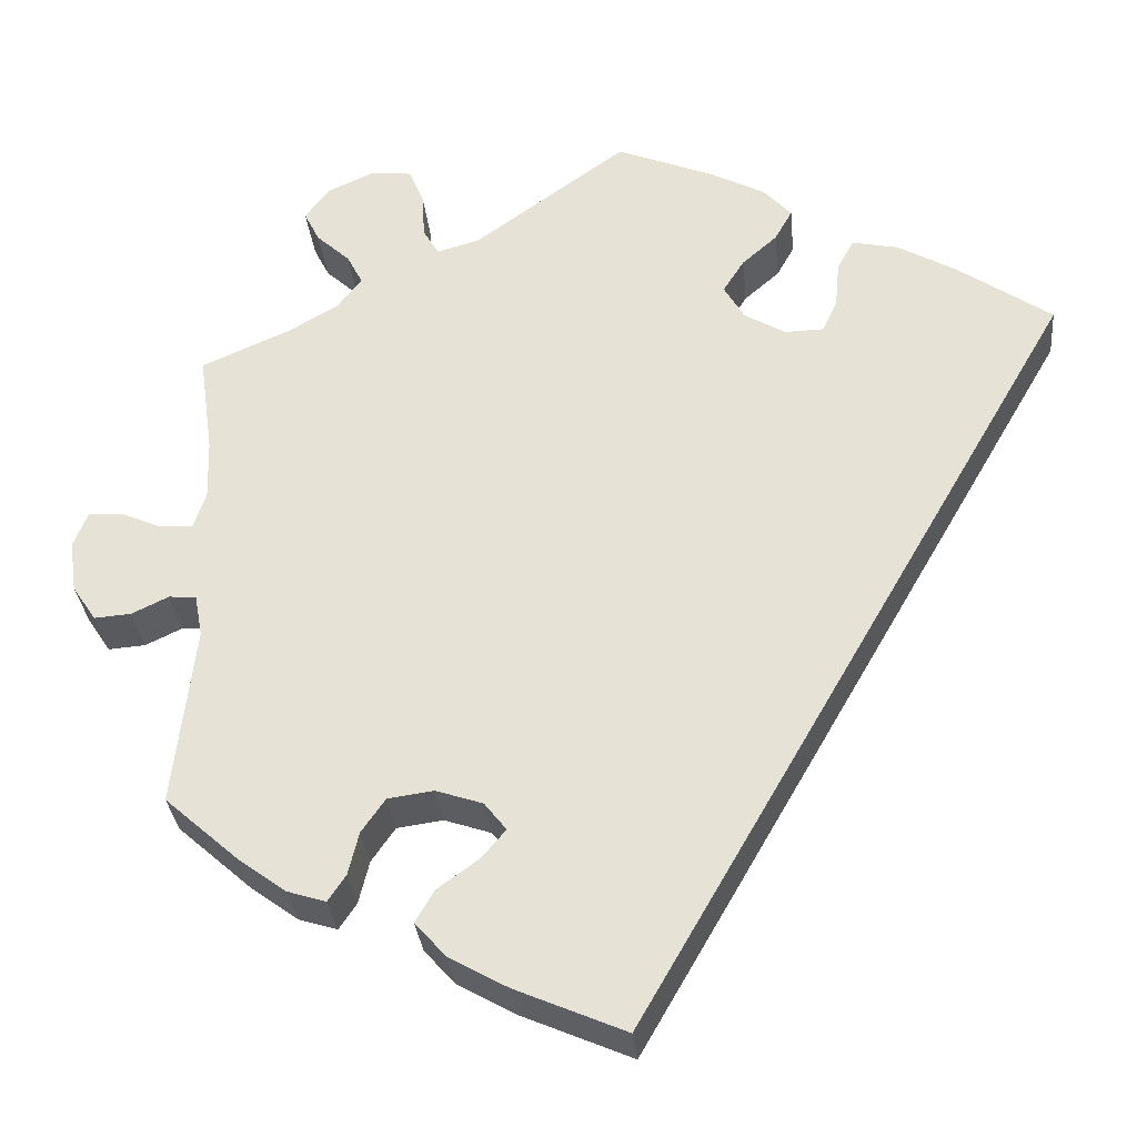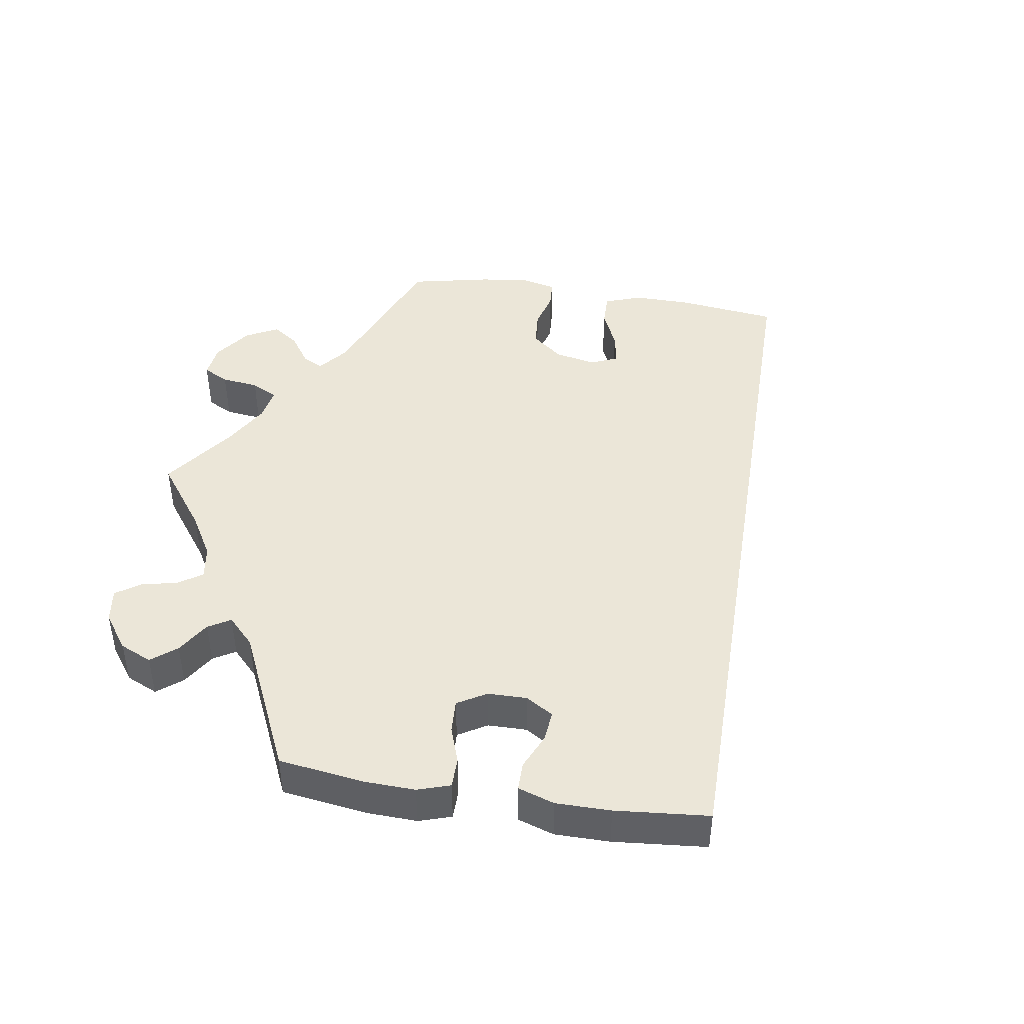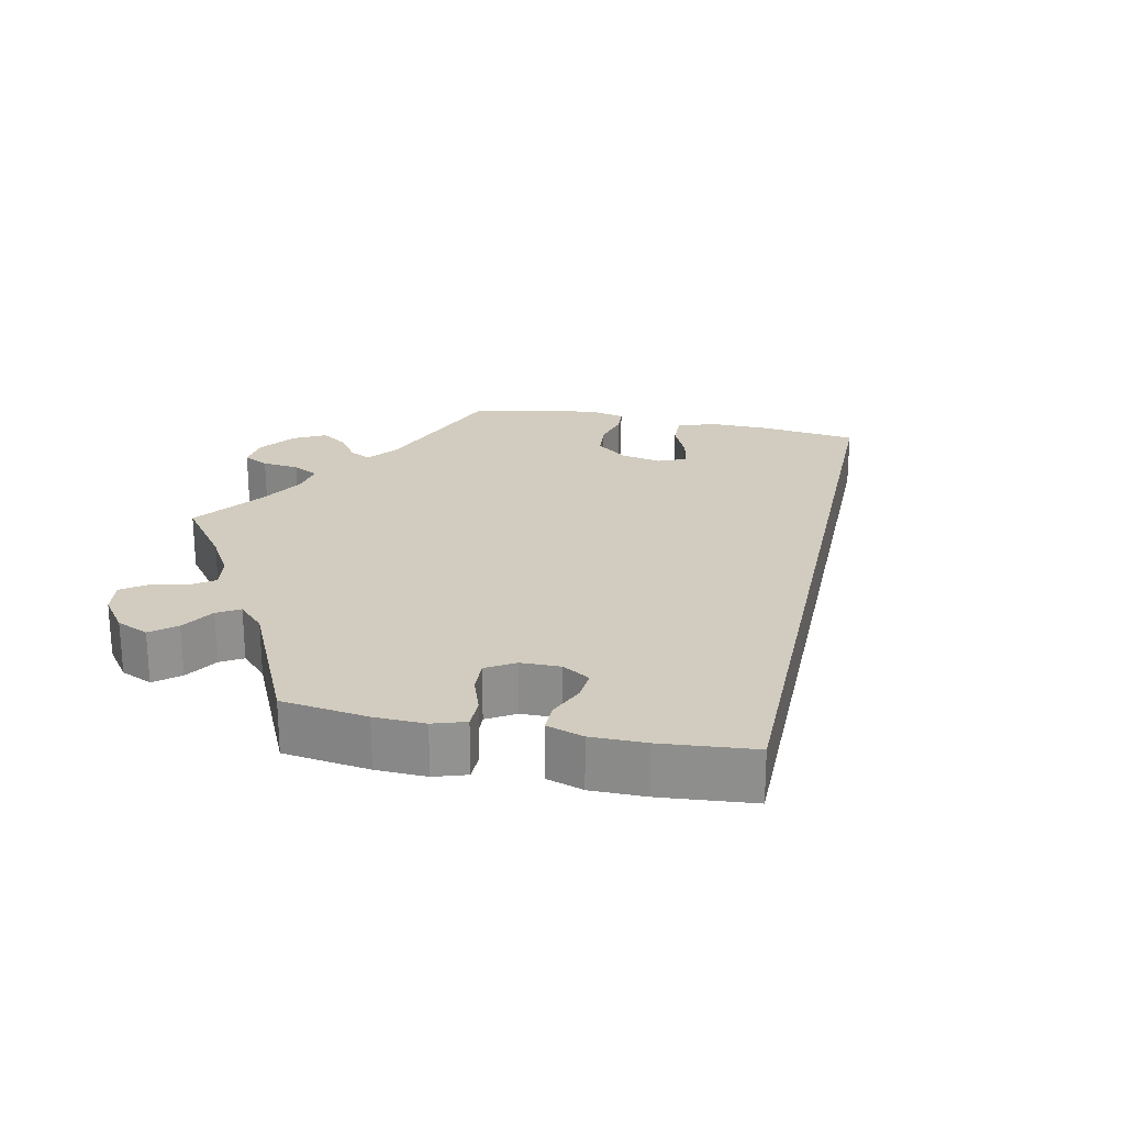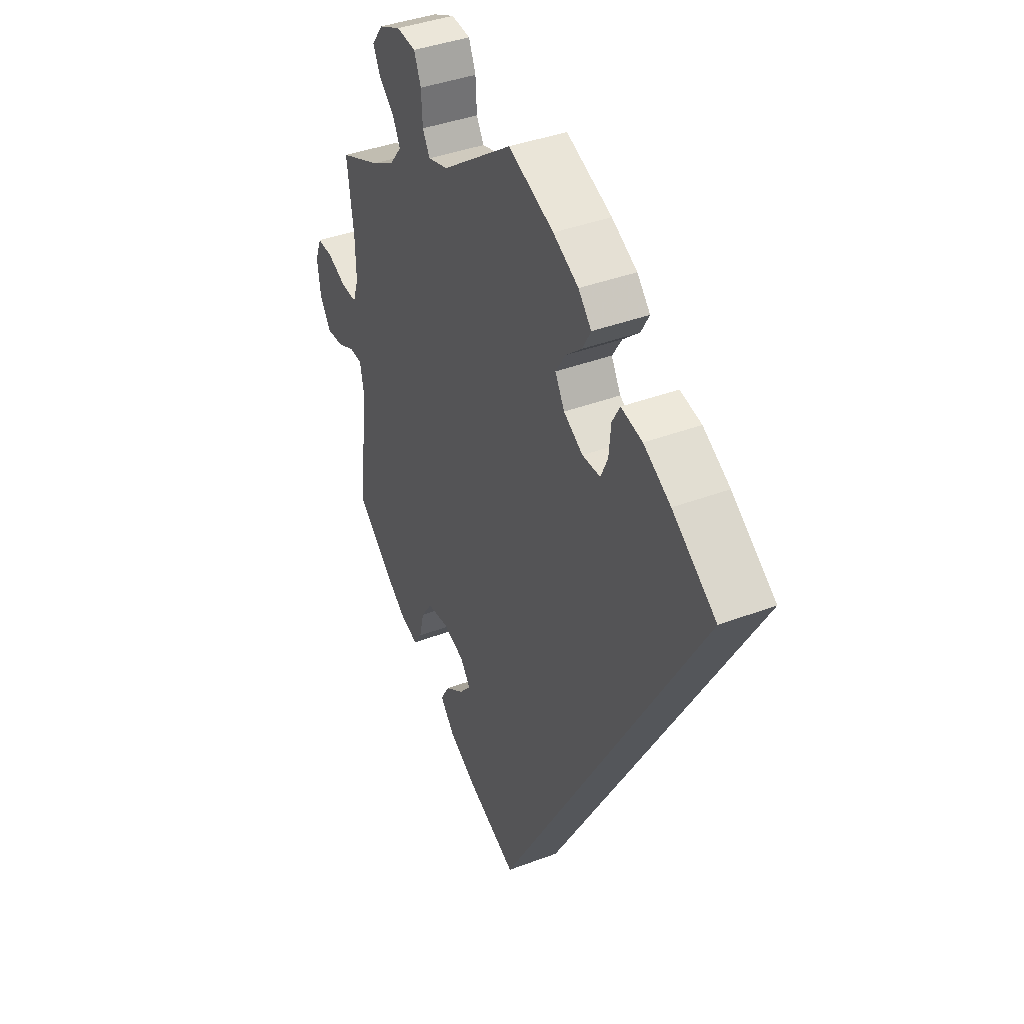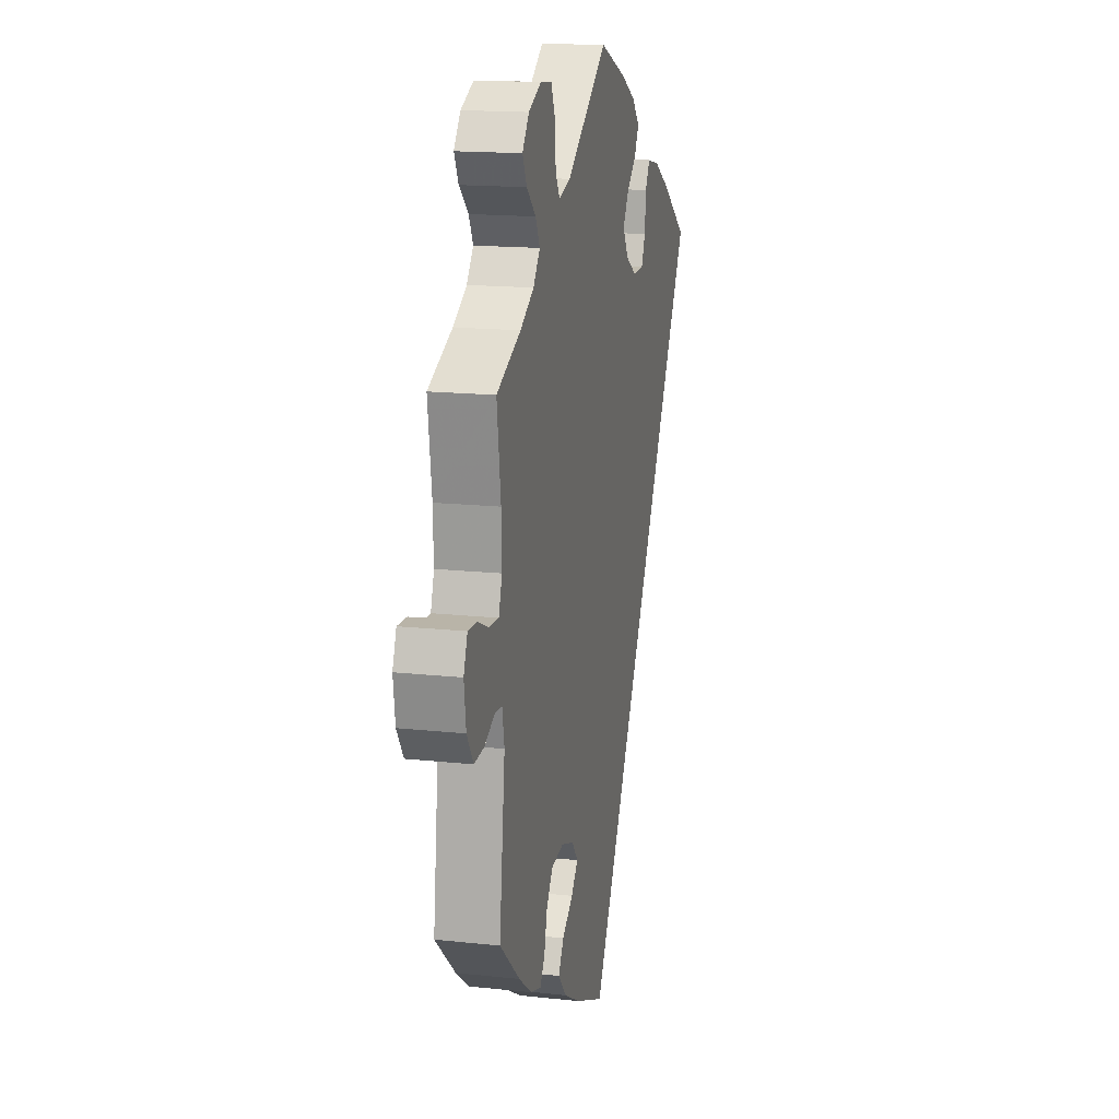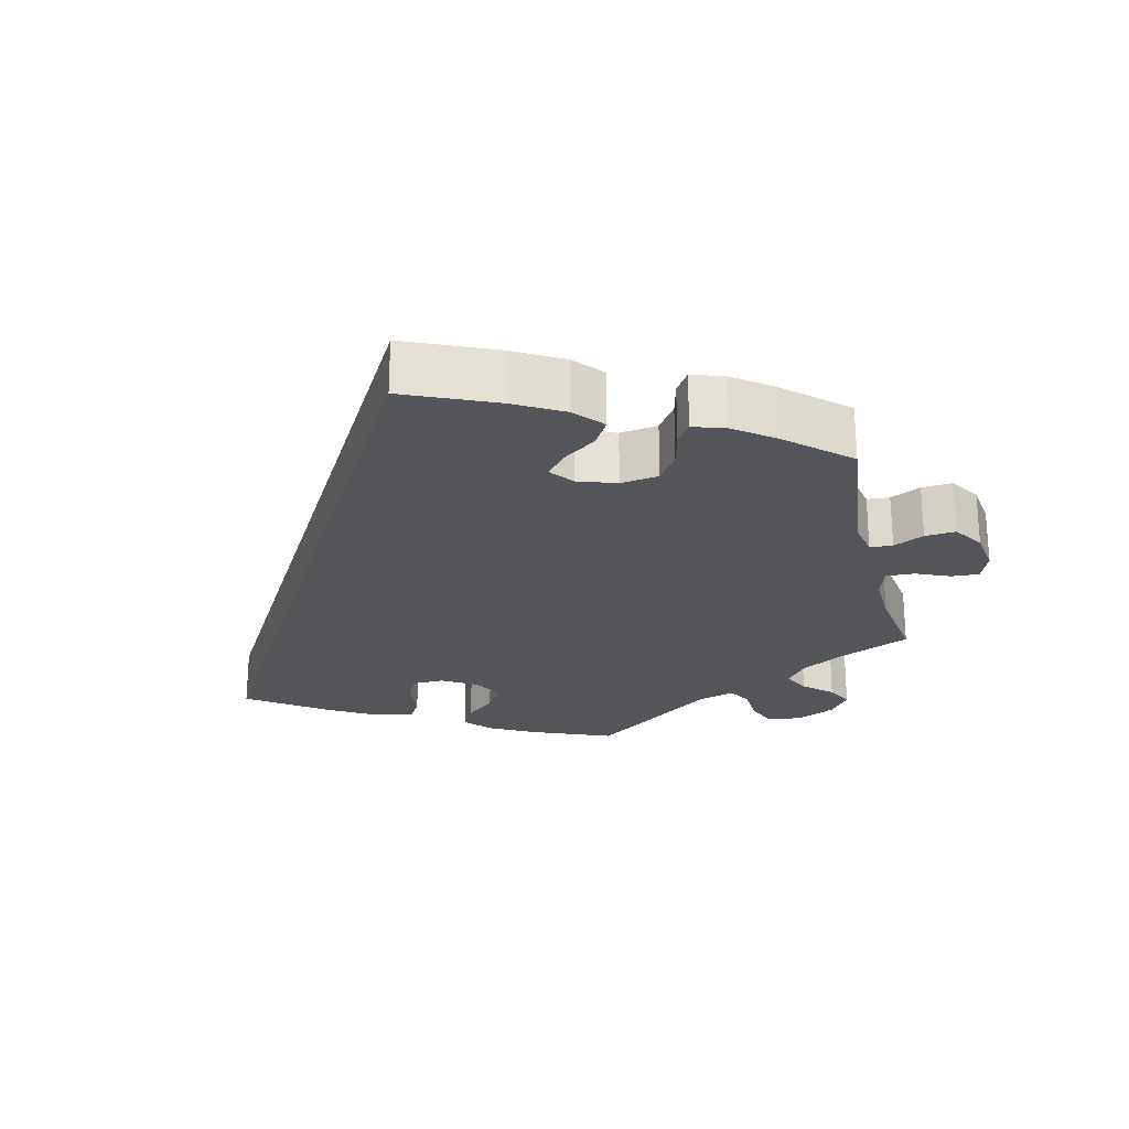
<metadata>
{"format":"obj","ext":"obj","renderer":"f3d","projection":"perspective","resolution":1024,"background":"white","views":[{"elev":-32.0,"azim":5.6,"up":"+Z"},{"elev":46.1,"azim":38.8,"up":"+Y"},{"elev":24.1,"azim":41.8,"up":"+Y"},{"elev":39.7,"azim":64.9,"up":"+Z"},{"elev":16.0,"azim":-77.3,"up":"+Z"},{"elev":-24.6,"azim":-166.5,"up":"+Y"}]}
</metadata>
<code>
v 0.001 0.07 -0.578
v -0.123 0.07 -0.524
v -0.19 0.07 -0.486
v -0.225 0.07 -0.446
v -0.203 0.07 -0.409
v -0.157 0.07 -0.376
v -0.129 0.07 -0.343
v -0.154 0.07 -0.311
v -0.207 0.07 -0.293
v -0.259 0.07 -0.3
v -0.286 0.07 -0.339
v -0.298 0.07 -0.388
v -0.318 0.07 -0.418
v -0.362 0.07 -0.404
v -0.416 0.07 -0.364
v -0.5 0.07 -0.289
v -0.476 0.07 -0.083
v -0.485 0.07 -0.034
v -0.516 0.07 -0.032
v -0.558 0.07 -0.052
v -0.6 0.07 -0.055
v -0.627 0.07 -0.014
v -0.635 0.07 0.045
v -0.619 0.07 0.086
v -0.581 0.07 0.084
v -0.535 0.07 0.064
v -0.496 0.07 0.062
v -0.482 0.07 0.104
v -0.484 0.07 0.173
v -0.5 0.07 0.289
v -0.399 0.07 0.333
v -0.342 0.07 0.366
v -0.314 0.07 0.402
v -0.332 0.07 0.437
v -0.37 0.07 0.472
v -0.388 0.07 0.508
v -0.36 0.07 0.545
v -0.307 0.07 0.569
v -0.26 0.07 0.564
v -0.243 0.07 0.523
v -0.24 0.07 0.47
v -0.222 0.07 0.439
v -0.173 0.07 0.453
v 0 0.07 0.578
v 0.111 0.07 0.533
v 0.173 0.07 0.5
v 0.205 0.07 0.465
v 0.185 0.07 0.429
v 0.145 0.07 0.394
v 0.121 0.07 0.356
v 0.144 0.07 0.316
v 0.191 0.07 0.288
v 0.235 0.07 0.289
v 0.252 0.07 0.327
v 0.257 0.07 0.38
v 0.276 0.07 0.414
v 0.328 0.07 0.403
v 0.394 0.07 0.365
v 0.501 0.07 0.29
v 0.001 0 -0.578
v -0.123 0 -0.524
v -0.19 0 -0.486
v -0.225 0 -0.446
v -0.203 0 -0.409
v -0.157 0 -0.376
v -0.129 0 -0.343
v -0.154 0 -0.311
v -0.207 0 -0.293
v -0.259 0 -0.3
v -0.286 0 -0.339
v -0.298 0 -0.388
v -0.318 0 -0.418
v -0.362 0 -0.404
v -0.416 0 -0.364
v -0.5 0 -0.289
v -0.476 0 -0.083
v -0.485 0 -0.034
v -0.516 0 -0.032
v -0.558 0 -0.052
v -0.6 0 -0.055
v -0.627 0 -0.014
v -0.635 0 0.045
v -0.619 0 0.086
v -0.581 0 0.084
v -0.535 0 0.064
v -0.496 0 0.062
v -0.482 0 0.104
v -0.484 0 0.173
v -0.5 0 0.289
v -0.399 0 0.333
v -0.342 0 0.366
v -0.314 0 0.402
v -0.332 0 0.437
v -0.37 0 0.472
v -0.388 0 0.508
v -0.36 0 0.545
v -0.307 0 0.569
v -0.26 0 0.564
v -0.243 0 0.523
v -0.24 0 0.47
v -0.222 0 0.439
v -0.173 0 0.453
v 0 0 0.578
v 0.111 0 0.533
v 0.173 0 0.5
v 0.205 0 0.465
v 0.185 0 0.429
v 0.145 0 0.394
v 0.121 0 0.356
v 0.144 0 0.316
v 0.191 0 0.288
v 0.235 0 0.289
v 0.252 0 0.327
v 0.257 0 0.38
v 0.276 0 0.414
v 0.328 0 0.403
v 0.394 0 0.365
v 0.501 0 0.29
f 54 55 56 57
f 53 54 57 58
f 46 47 48 49
f 46 49 50
f 43 44 45 46
f 42 43 46 50
f 38 39 40 41
f 38 41 42
f 37 38 42
f 34 35 36 37
f 33 34 37 42
f 32 33 42 50
f 29 30 31
f 28 29 31 32
f 27 28 32 50
f 23 24 25 26
f 23 26 27
f 22 23 27
f 19 20 21 22
f 18 19 22 27
f 17 18 27 50
f 11 12 13 14
f 10 11 14 15
f 3 4 5 6
f 3 6 7
f 2 3 7
f 1 2 7
f 53 58 59 1
f 16 17 50 51
f 10 15 16 51
f 9 10 51 52
f 8 9 52 53
f 53 1 7
f 7 8 53
f 116 115 114 113
f 117 116 113 112
f 108 107 106 105
f 109 108 105
f 105 104 103 102
f 109 105 102 101
f 100 99 98 97
f 101 100 97
f 101 97 96
f 96 95 94 93
f 101 96 93 92
f 109 101 92 91
f 90 89 88
f 91 90 88 87
f 109 91 87 86
f 85 84 83 82
f 86 85 82
f 86 82 81
f 81 80 79 78
f 86 81 78 77
f 109 86 77 76
f 73 72 71 70
f 74 73 70 69
f 65 64 63 62
f 66 65 62
f 66 62 61
f 66 61 60
f 60 118 117 112
f 110 109 76 75
f 110 75 74 69
f 111 110 69 68
f 112 111 68 67
f 66 60 112
f 112 67 66
f 1 60 61 2
f 2 61 62 3
f 3 62 63 4
f 4 63 64 5
f 5 64 65 6
f 6 65 66 7
f 7 66 67 8
f 8 67 68 9
f 9 68 69 10
f 10 69 70 11
f 11 70 71 12
f 12 71 72 13
f 13 72 73 14
f 14 73 74 15
f 15 74 75 16
f 16 75 76 17
f 17 76 77 18
f 18 77 78 19
f 19 78 79 20
f 20 79 80 21
f 21 80 81 22
f 22 81 82 23
f 23 82 83 24
f 24 83 84 25
f 25 84 85 26
f 26 85 86 27
f 27 86 87 28
f 28 87 88 29
f 29 88 89 30
f 30 89 90 31
f 31 90 91 32
f 32 91 92 33
f 33 92 93 34
f 34 93 94 35
f 35 94 95 36
f 36 95 96 37
f 37 96 97 38
f 38 97 98 39
f 39 98 99 40
f 40 99 100 41
f 41 100 101 42
f 42 101 102 43
f 43 102 103 44
f 44 103 104 45
f 45 104 105 46
f 46 105 106 47
f 47 106 107 48
f 48 107 108 49
f 49 108 109 50
f 50 109 110 51
f 51 110 111 52
f 52 111 112 53
f 53 112 113 54
f 54 113 114 55
f 55 114 115 56
f 56 115 116 57
f 57 116 117 58
f 58 117 118 59
f 59 118 60 1

</code>
